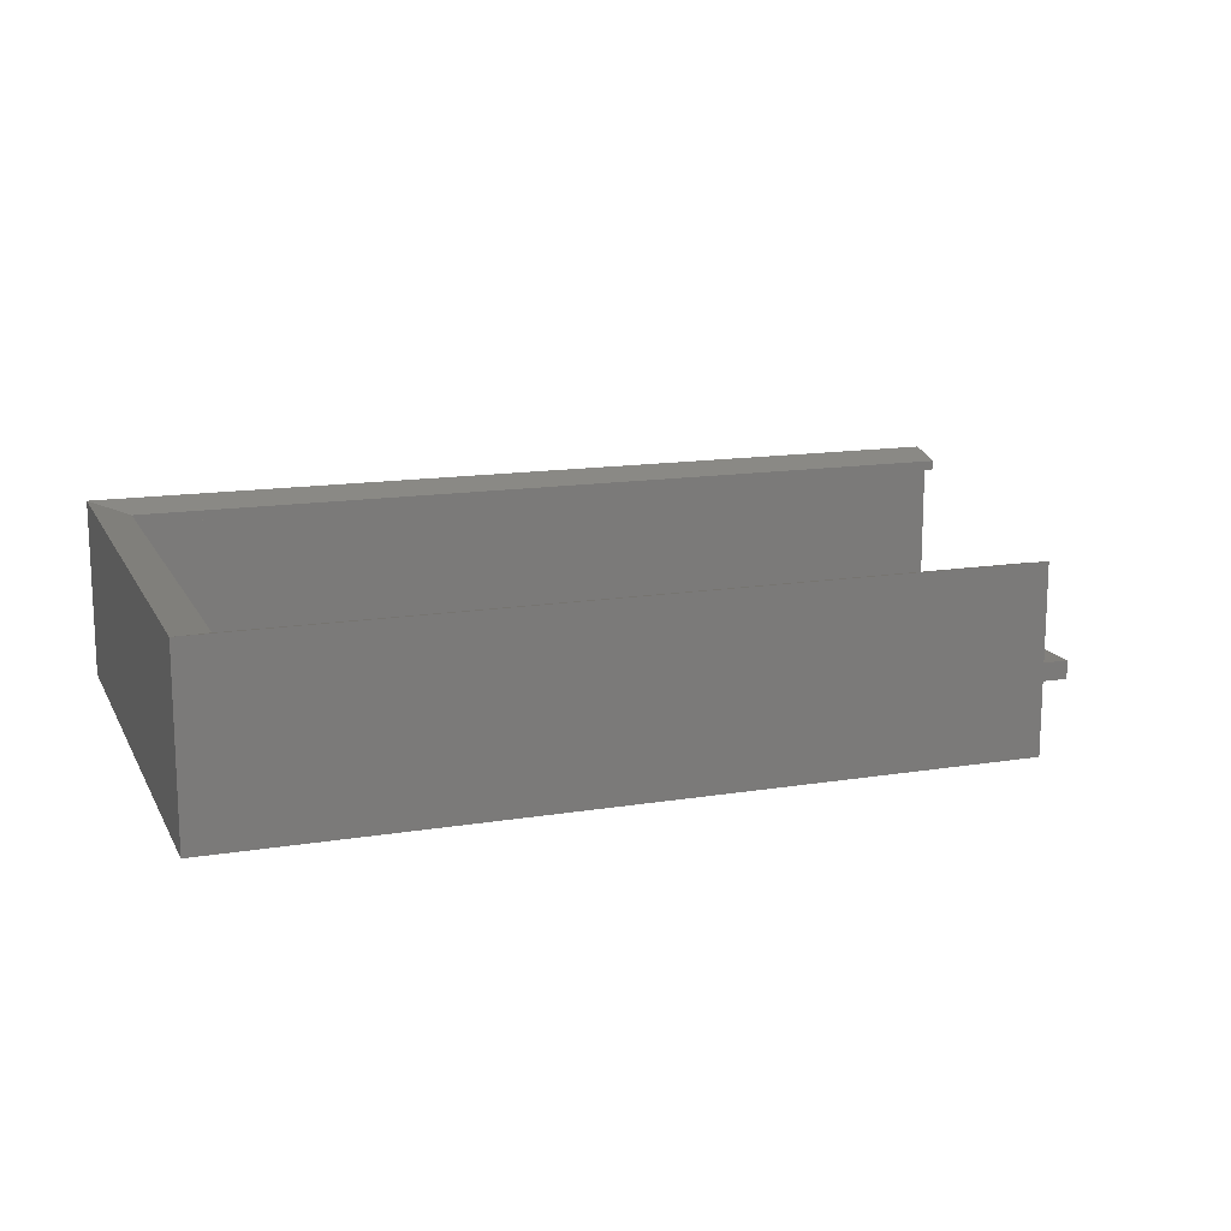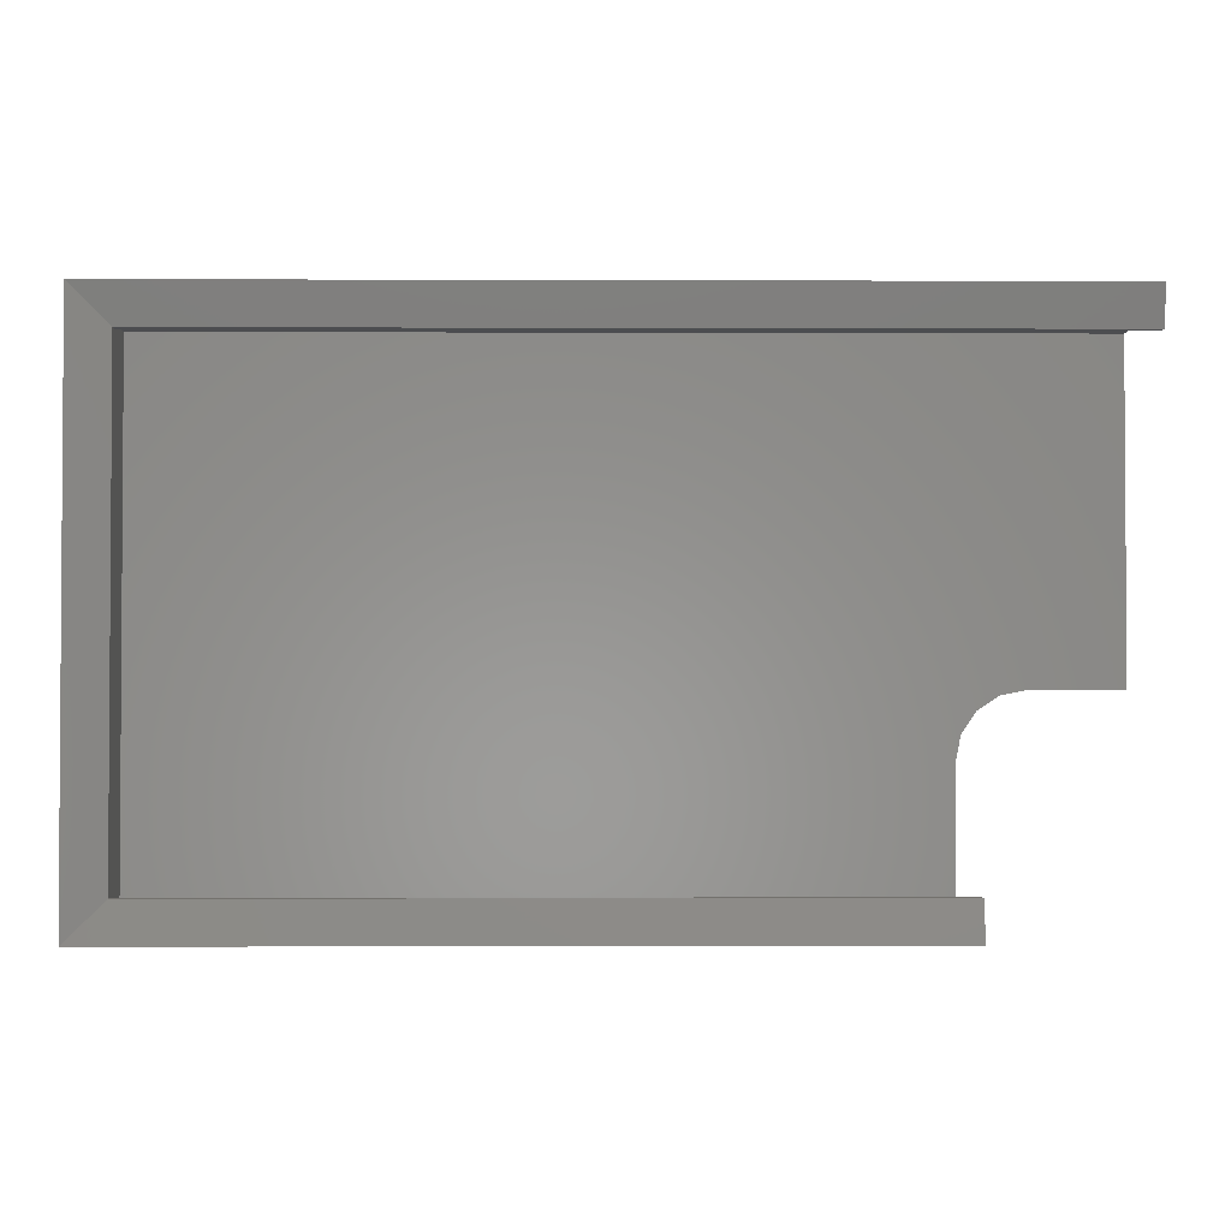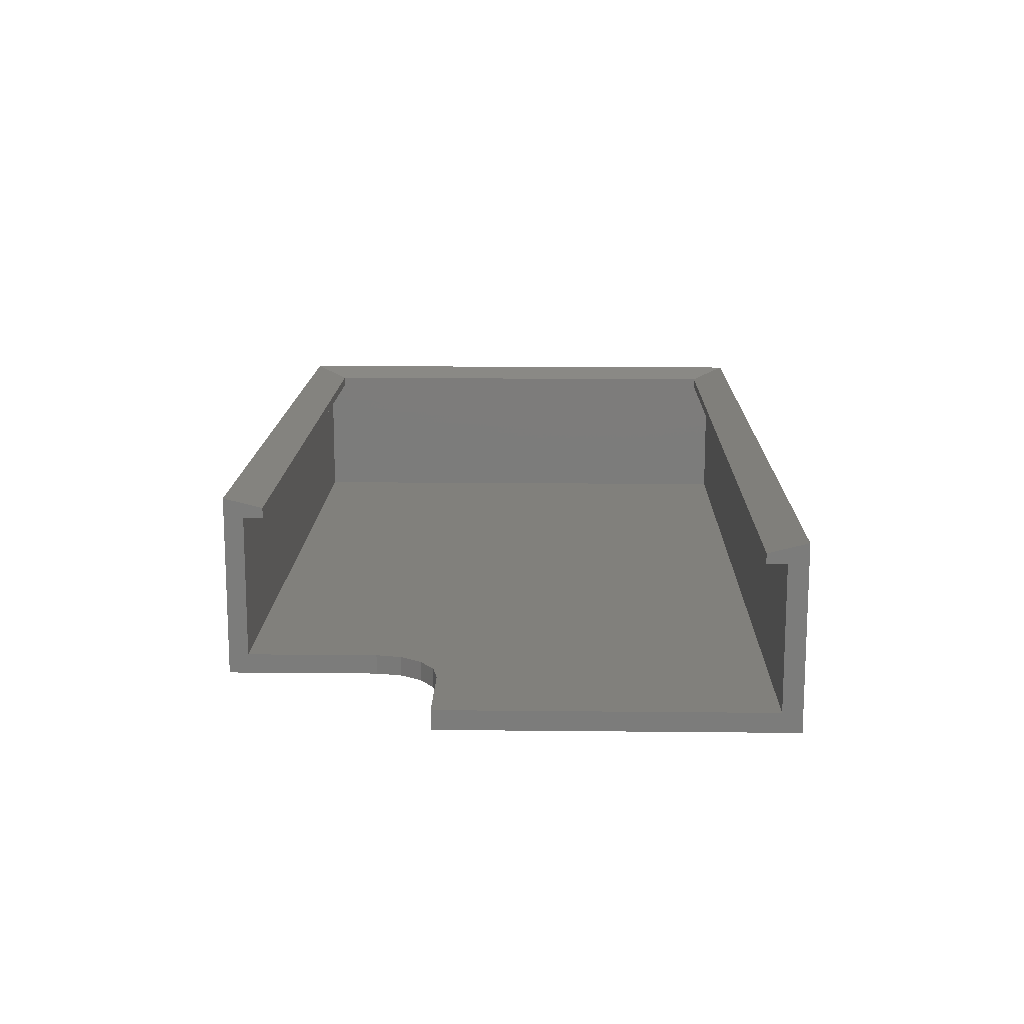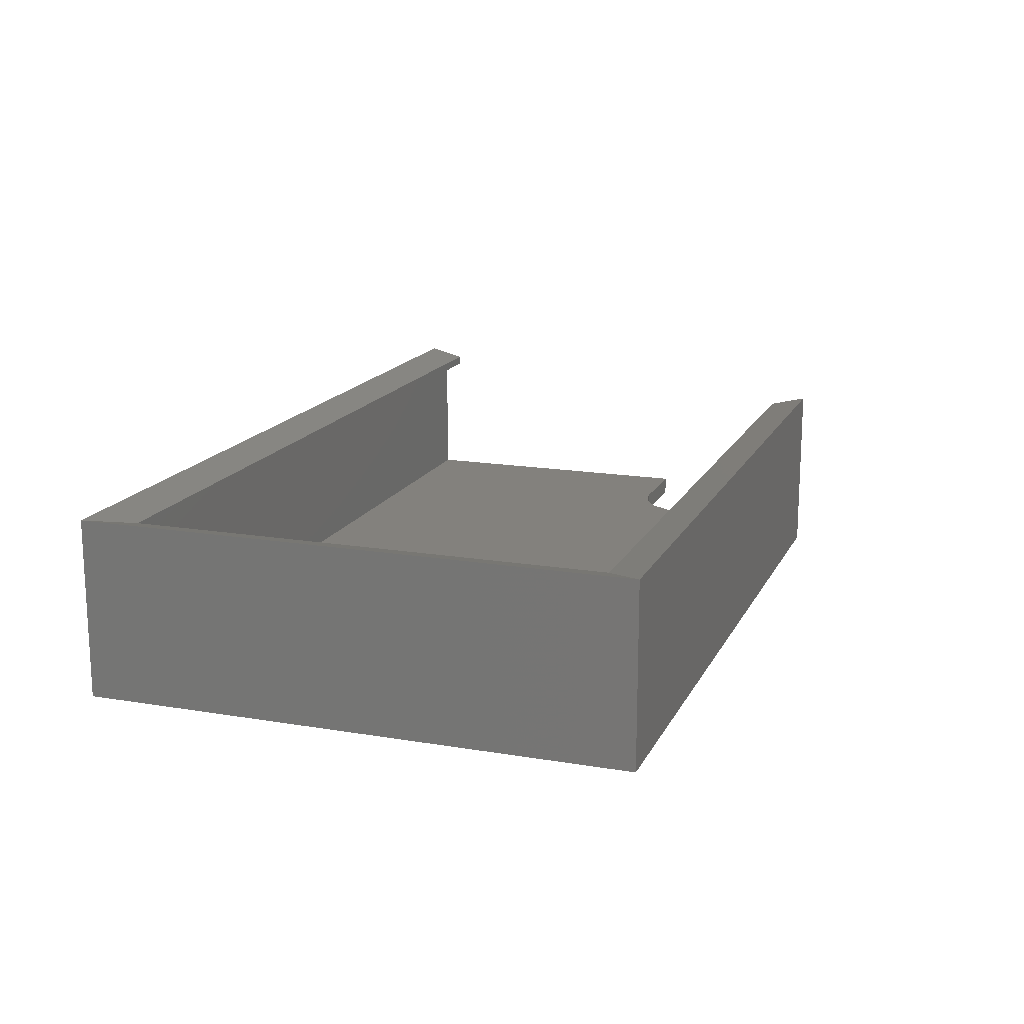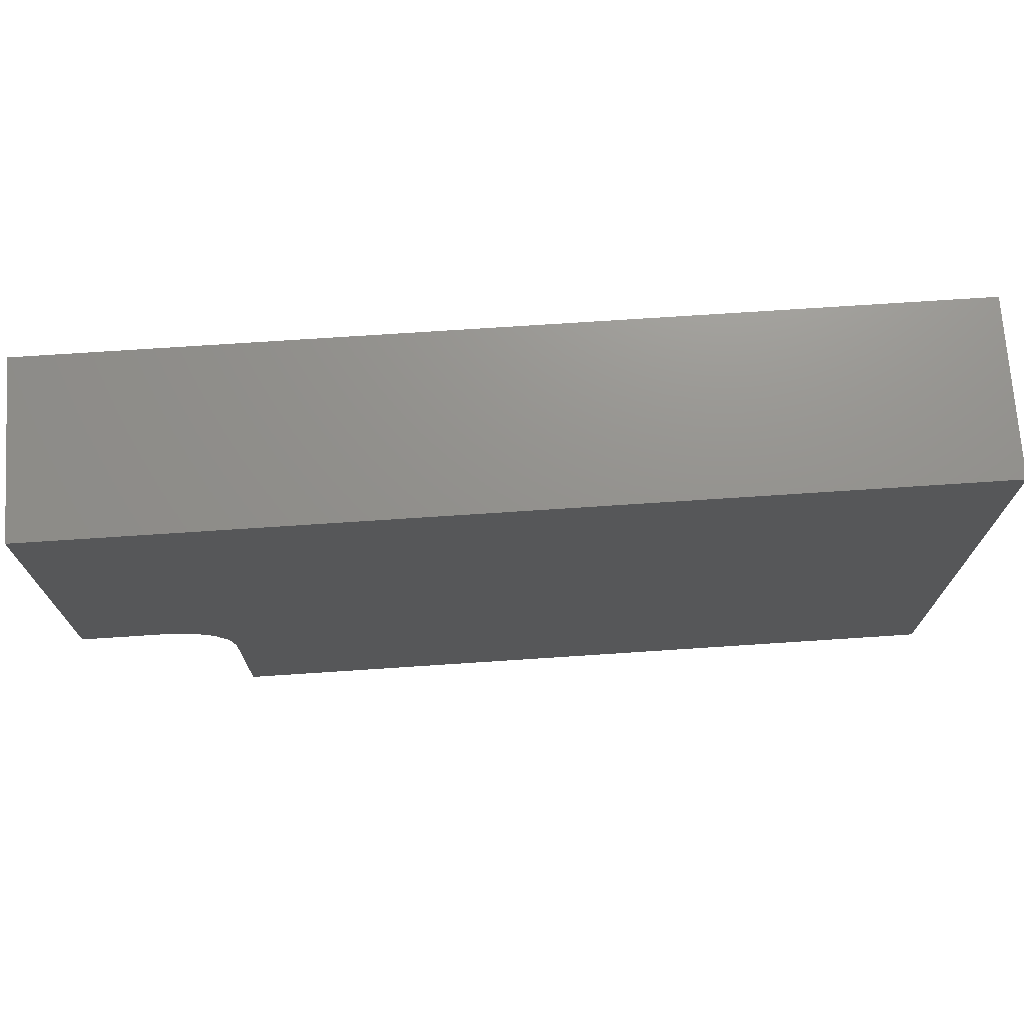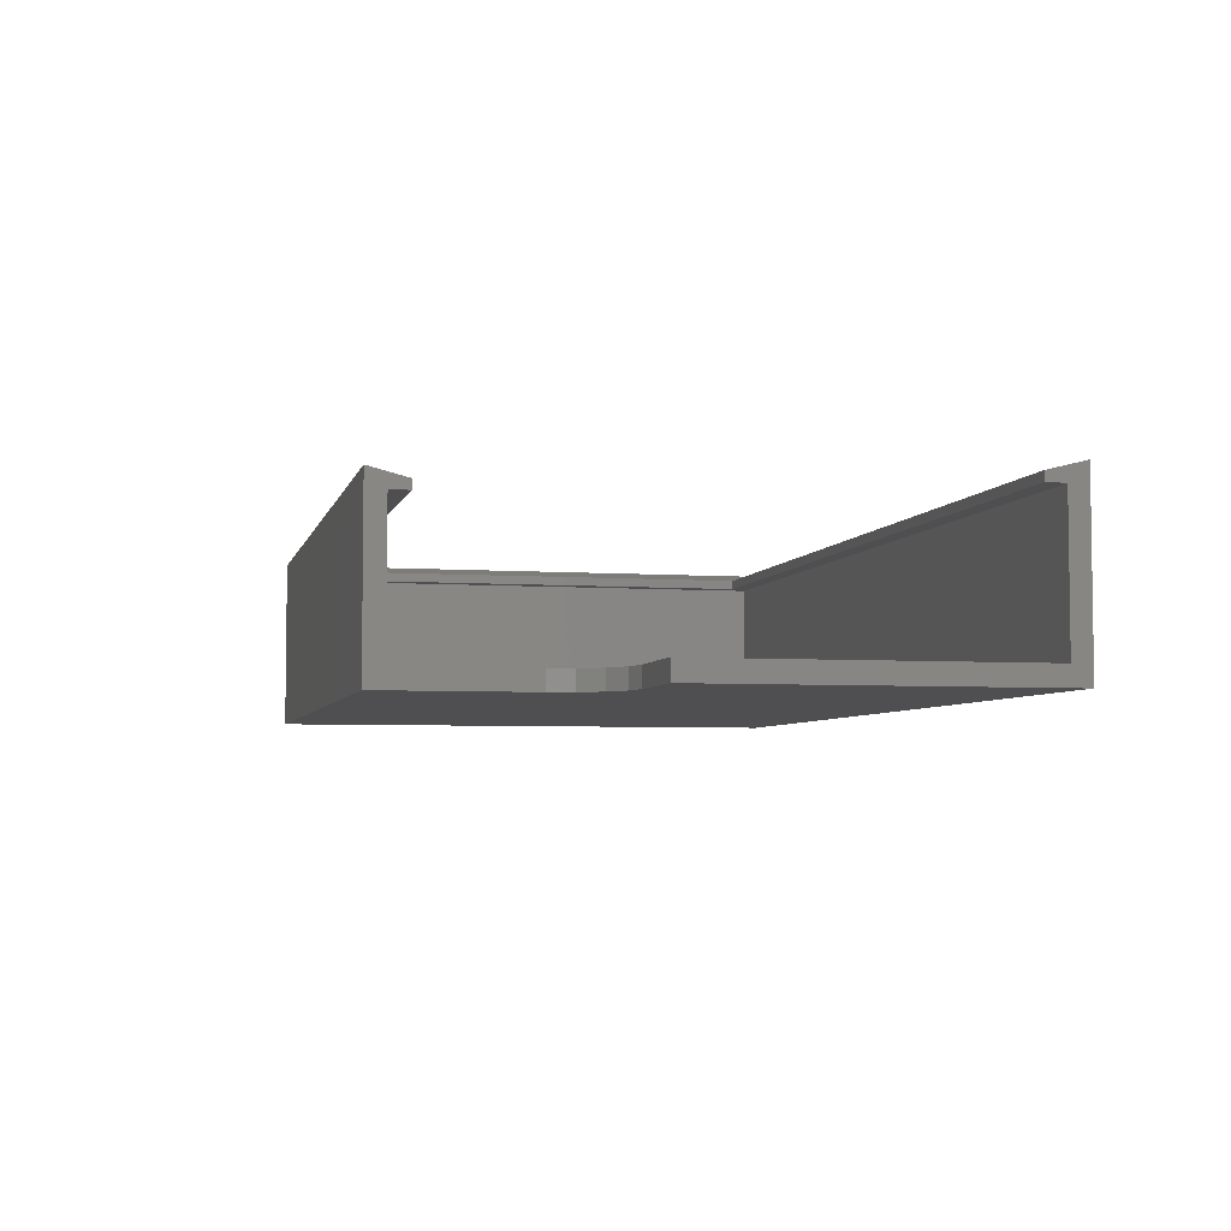
<metadata>
{"format":"stl","ext":"stl","renderer":"f3d","projection":"perspective","resolution":1024,"background":"white","views":[{"elev":14.5,"azim":-19.5,"up":"+Z"},{"elev":-2.1,"azim":-0.7,"up":"+Y"},{"elev":14.3,"azim":91.3,"up":"+Z"},{"elev":16.0,"azim":-70.8,"up":"+Z"},{"elev":71.9,"azim":176.2,"up":"+Y"},{"elev":-4.9,"azim":77.0,"up":"+Z"}]}
</metadata>
<code>
# stl→obj: 37 verts, 70 faces
v 70 40 1.5
v 63 15 1.5
v 70 15 1.5
v 61.09 14.62 1.5
v 59.46 13.54 1.5
v 0 40 1.5
v 58.38 11.91 1.5
v 0 0 1.5
v 58 10 1.5
v 58 0 1.5
v -1.5 -1.5 0
v 58 0 0
v 58 -1.5 0
v 58 10 0
v 63 15 0
v 70 41.5 0
v 70 15 0
v 61.09 14.62 0
v 59.46 13.54 0
v -1.5 41.5 0
v 58.38 11.91 0
v 70 41.5 14
v 70 40 12.5
v 70 38.5 13.25
v 70 38.5 12.5
v 0 0 12.5
v 58 0 12.5
v 0 40 12.5
v -1.5 41.5 14
v 58 -1.5 14
v -1.5 -1.5 14
v 1.5 1.5 12.5
v 58 1.5 12.5
v 1.5 38.5 12.5
v 1.5 1.5 13.25
v 1.5 38.5 13.25
v 58 1.5 13.25
f 1 2 3
f 1 4 2
f 1 5 4
f 6 5 1
f 5 6 7
f 8 7 6
f 7 8 9
f 9 8 10
f 11 12 13
f 12 11 14
f 15 16 17
f 18 16 15
f 19 16 18
f 20 19 21
f 11 21 14
f 20 21 11
f 19 20 16
f 10 14 9
f 14 10 12
f 15 3 2
f 3 15 17
f 19 4 5
f 4 19 18
f 18 2 4
f 2 18 15
f 9 21 7
f 21 9 14
f 7 19 5
f 19 7 21
f 22 23 16
f 24 23 22
f 23 24 25
f 1 16 23
f 17 1 3
f 1 17 16
f 10 26 27
f 26 10 8
f 26 6 28
f 6 26 8
f 6 23 28
f 23 6 1
f 16 29 22
f 29 16 20
f 11 30 31
f 30 11 13
f 27 32 33
f 32 26 34
f 26 32 27
f 34 23 25
f 34 28 23
f 28 34 26
f 35 34 36
f 34 35 32
f 29 35 36
f 35 29 31
f 11 29 20
f 29 11 31
f 37 27 33
f 13 10 27
f 30 27 37
f 13 27 30
f 10 13 12
f 33 35 37
f 35 33 32
f 35 30 37
f 30 35 31
f 34 24 36
f 24 34 25
f 22 36 24
f 36 22 29

</code>
